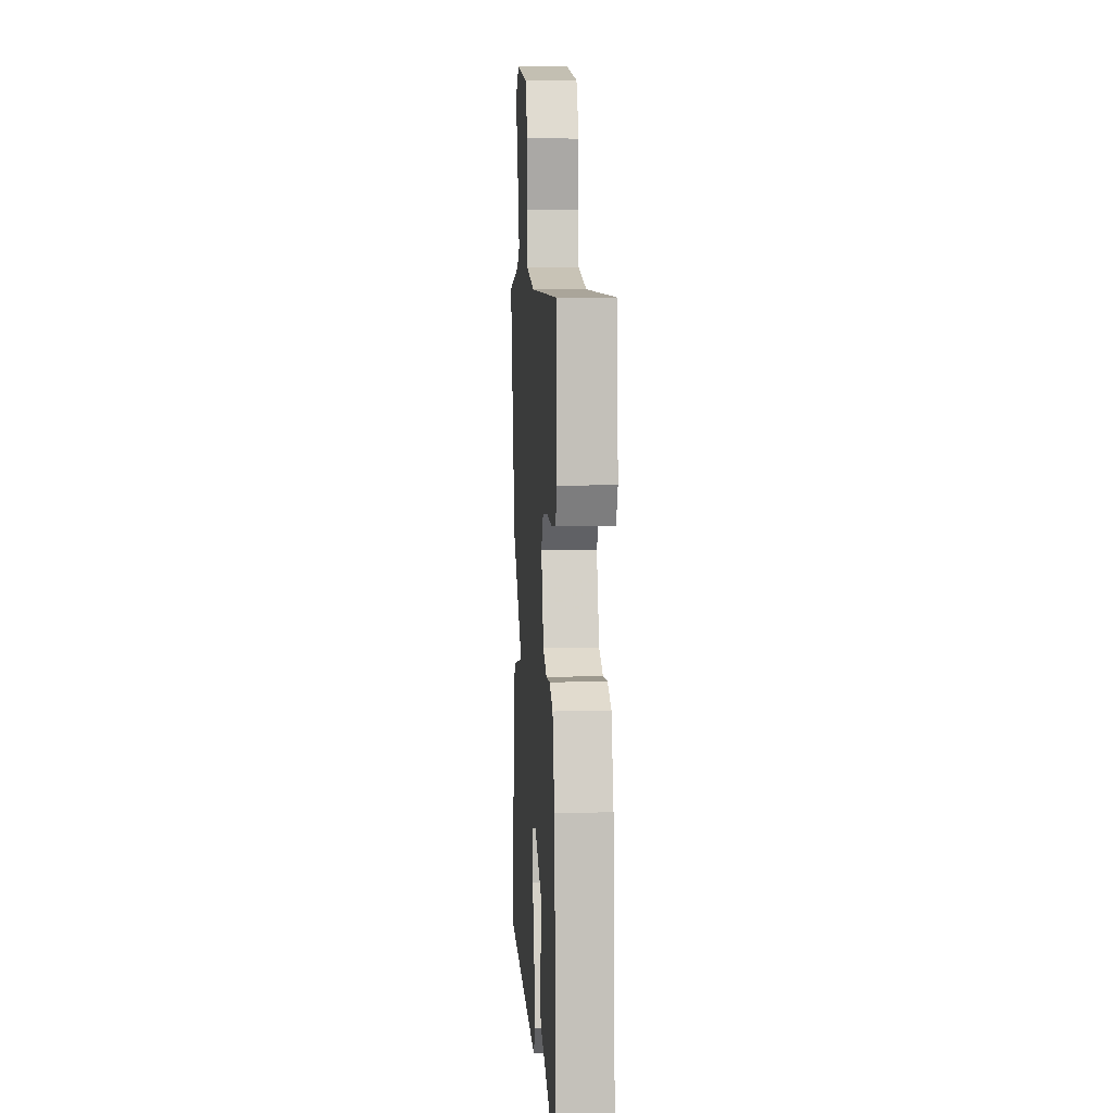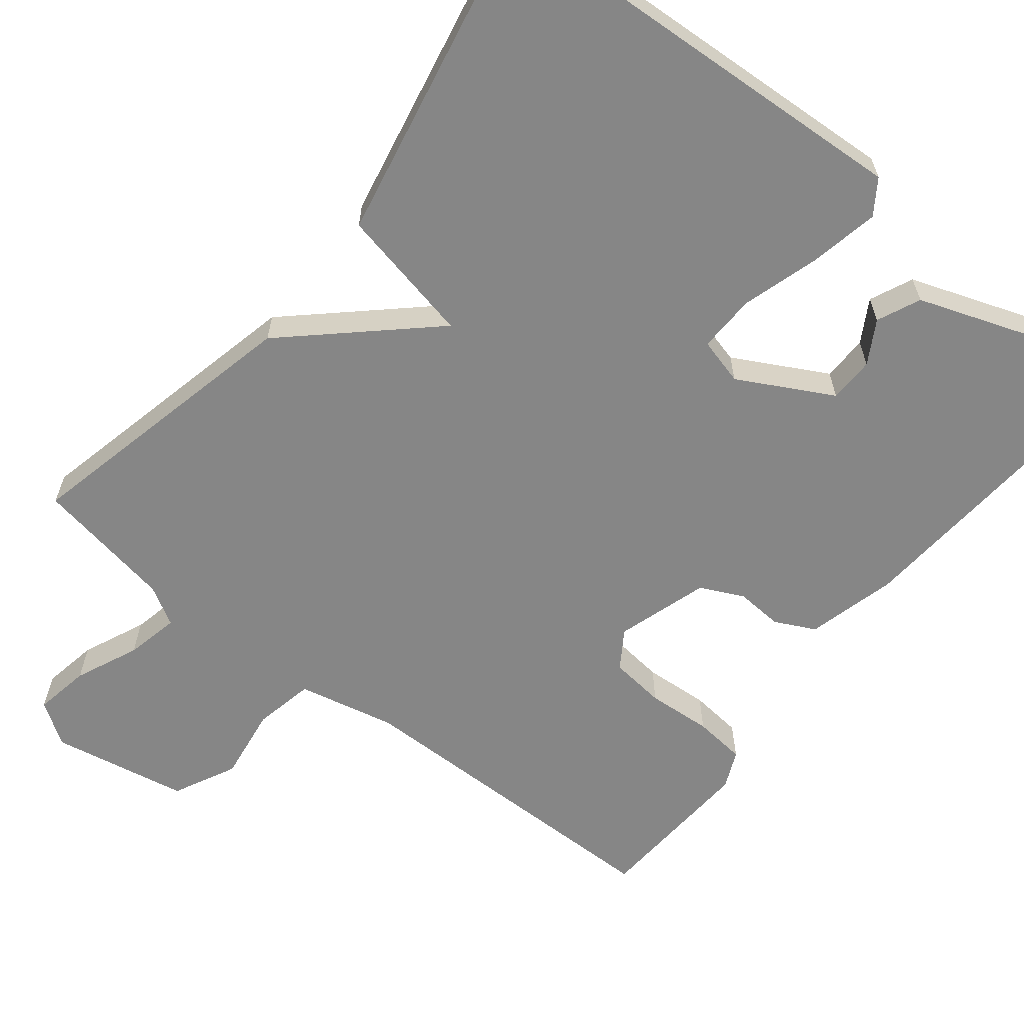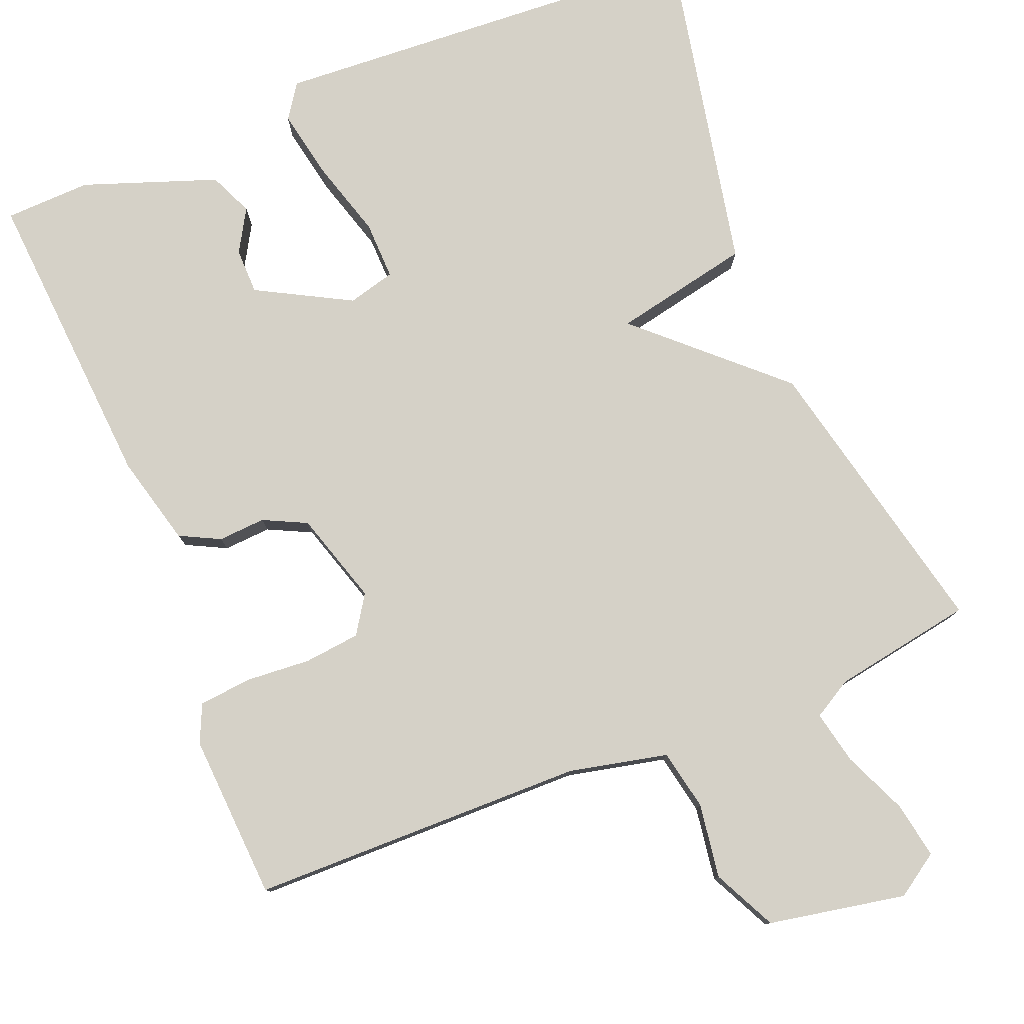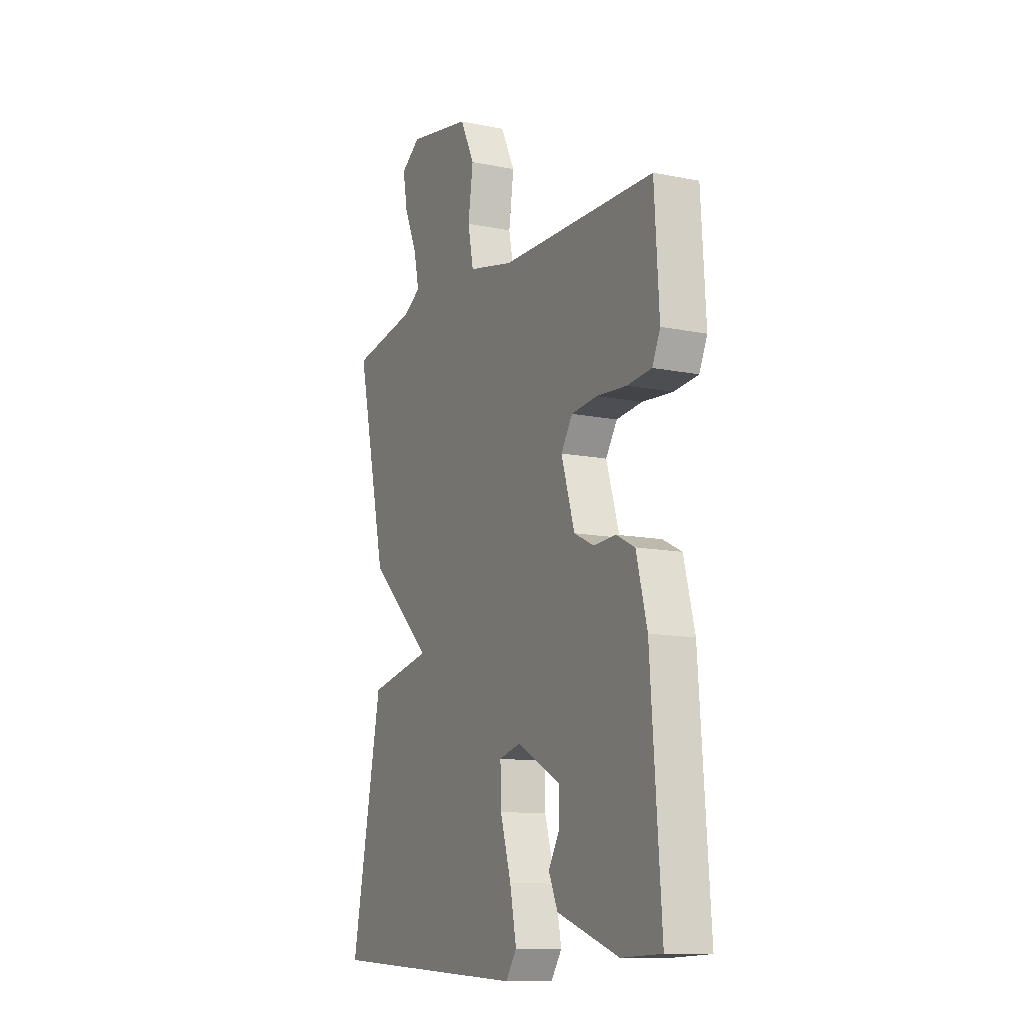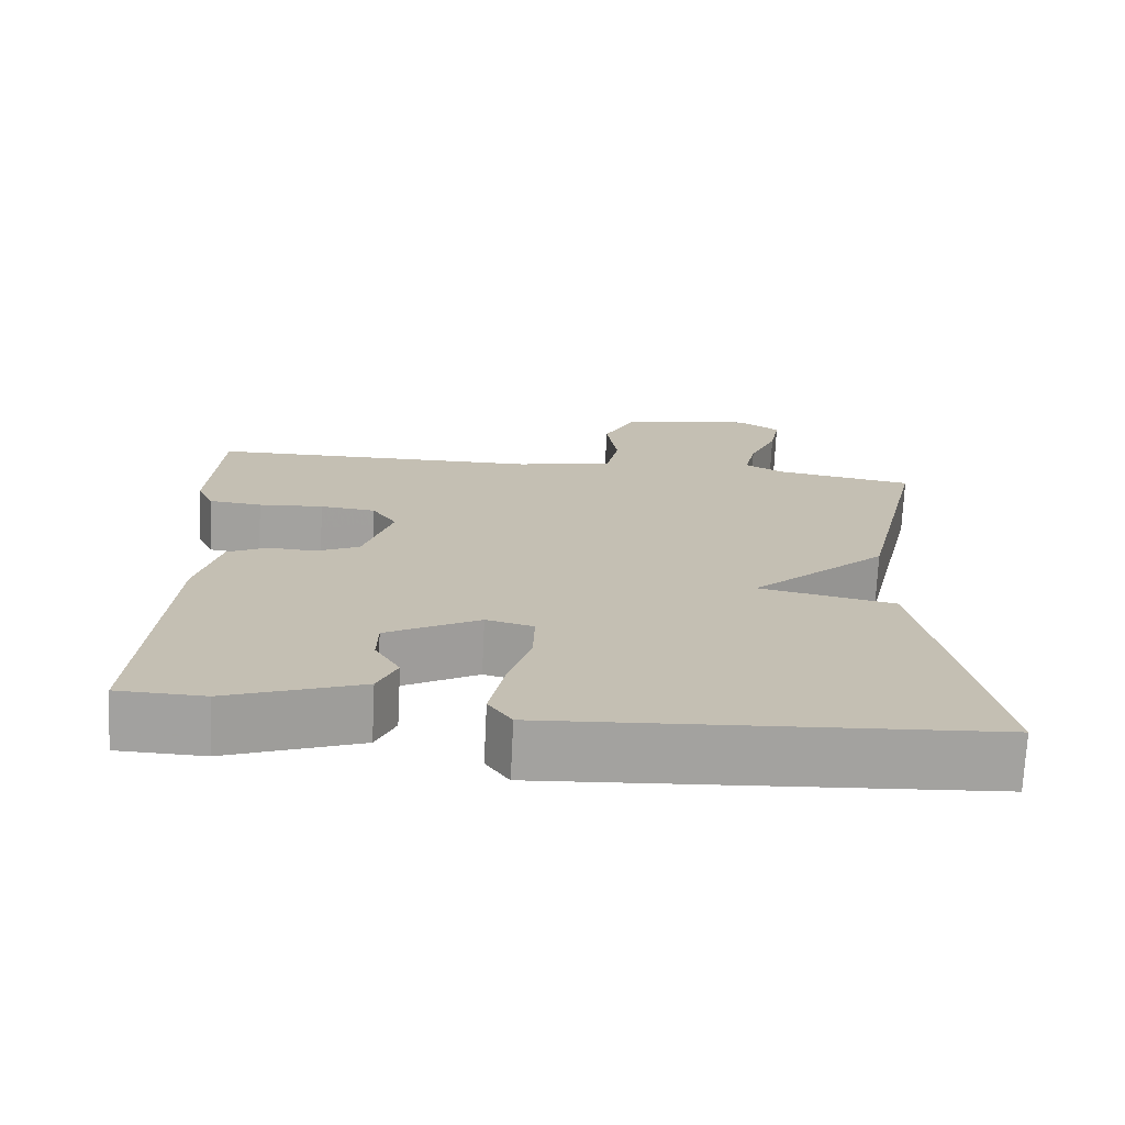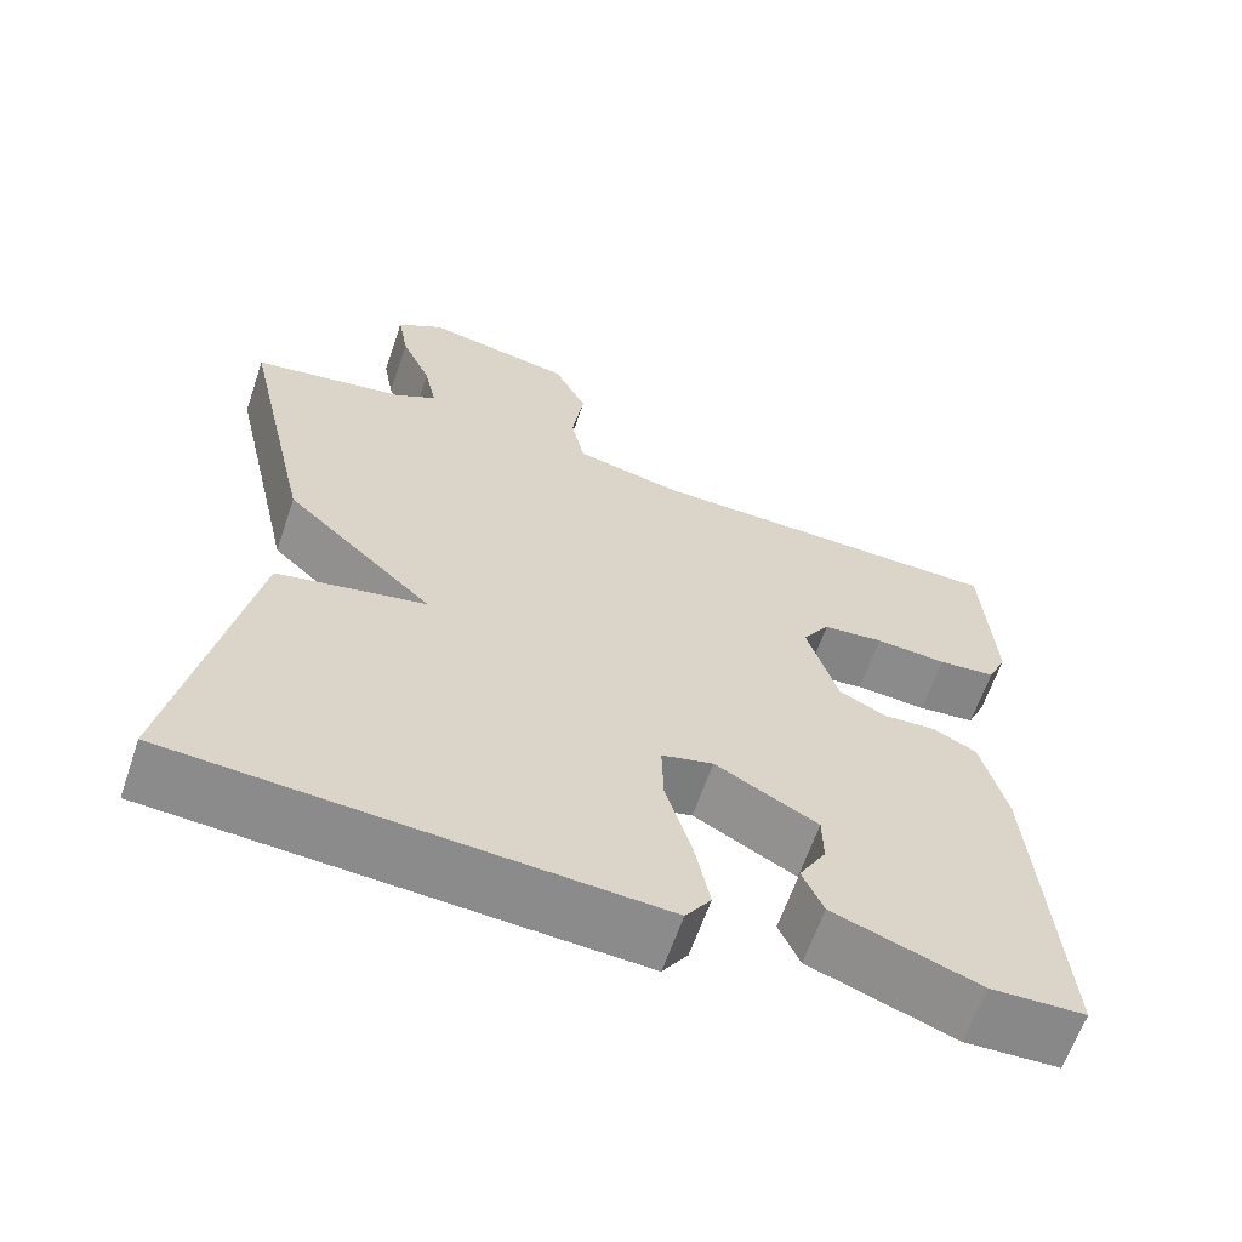
<metadata>
{"format":"obj","ext":"obj","renderer":"f3d","projection":"perspective","resolution":1024,"background":"white","views":[{"elev":6.9,"azim":-94.0,"up":"+Z"},{"elev":-62.2,"azim":141.6,"up":"+Y"},{"elev":79.0,"azim":-21.9,"up":"+Y"},{"elev":-11.9,"azim":-115.9,"up":"+Z"},{"elev":-72.4,"azim":-2.8,"up":"+Z"},{"elev":-63.2,"azim":161.1,"up":"+Z"}]}
</metadata>
<code>
v 0.5 0.07 0.5
v 0.415 0.07 0.127
v 0.238 0.07 -0.036
v 0.415 0.07 -0.073
v 0.5 0.07 -0.5
v -0.061 0.07 -0.533
v -0.091 0.07 -0.489
v -0.073 0.07 -0.399
v -0.043 0.07 -0.299
v -0.041 0.07 -0.224
v -0.102 0.07 -0.208
v -0.223 0.07 -0.273
v -0.224 0.07 -0.332
v -0.192 0.07 -0.387
v -0.217 0.07 -0.443
v -0.389 0.07 -0.504
v -0.5 0.07 -0.5
v -0.471 0.07 -0.104
v -0.441 0.07 0.012
v -0.389 0.07 0.038
v -0.328 0.07 0.034
v -0.272 0.07 0.061
v -0.235 0.07 0.18
v -0.267 0.07 0.229
v -0.339 0.07 0.237
v -0.423 0.07 0.231
v -0.491 0.07 0.238
v -0.513 0.07 0.287
v -0.5 0.07 0.5
v -0.068 0.07 0.505
v 0.059 0.07 0.533
v 0.075 0.07 0.611
v 0.061 0.07 0.707
v 0.101 0.07 0.788
v 0.278 0.07 0.821
v 0.333 0.07 0.784
v 0.32 0.07 0.712
v 0.284 0.07 0.63
v 0.269 0.07 0.561
v 0.319 0.07 0.532
v 0.5 0 0.5
v 0.415 0 0.127
v 0.238 0 -0.036
v 0.415 0 -0.073
v 0.5 0 -0.5
v -0.061 0 -0.533
v -0.091 0 -0.489
v -0.073 0 -0.399
v -0.043 0 -0.299
v -0.041 0 -0.224
v -0.102 0 -0.208
v -0.223 0 -0.273
v -0.224 0 -0.332
v -0.192 0 -0.387
v -0.217 0 -0.443
v -0.389 0 -0.504
v -0.5 0 -0.5
v -0.471 0 -0.104
v -0.441 0 0.012
v -0.389 0 0.038
v -0.328 0 0.034
v -0.272 0 0.061
v -0.235 0 0.18
v -0.267 0 0.229
v -0.339 0 0.237
v -0.423 0 0.231
v -0.491 0 0.238
v -0.513 0 0.287
v -0.5 0 0.5
v -0.068 0 0.505
v 0.059 0 0.533
v 0.075 0 0.611
v 0.061 0 0.707
v 0.101 0 0.788
v 0.278 0 0.821
v 0.333 0 0.784
v 0.32 0 0.712
v 0.284 0 0.63
v 0.269 0 0.561
v 0.319 0 0.532
f 36 37 38
f 35 36 38
f 34 35 38
f 33 34 38
f 32 33 38
f 31 32 38 39
f 30 31 39 40
f 28 29 30
f 27 28 30
f 26 27 30
f 25 26 30
f 30 40 1
f 25 30 1
f 24 25 1
f 19 20 21
f 18 19 21
f 17 18 21
f 16 17 21
f 15 16 21
f 15 21 22
f 13 14 15
f 13 15 22
f 12 13 22 23
f 7 8 9
f 6 7 9
f 5 6 9
f 4 5 9
f 3 4 9
f 3 9 10
f 1 2 3
f 24 1 3
f 23 24 3
f 11 12 23
f 3 10 11 23
f 78 77 76
f 78 76 75
f 78 75 74
f 78 74 73
f 78 73 72
f 79 78 72 71
f 80 79 71 70
f 70 69 68
f 70 68 67
f 70 67 66
f 70 66 65
f 41 80 70
f 41 70 65
f 41 65 64
f 61 60 59
f 61 59 58
f 61 58 57
f 61 57 56
f 61 56 55
f 62 61 55
f 55 54 53
f 62 55 53
f 63 62 53 52
f 49 48 47
f 49 47 46
f 49 46 45
f 49 45 44
f 49 44 43
f 50 49 43
f 43 42 41
f 43 41 64
f 43 64 63
f 63 52 51
f 63 51 50 43
f 1 41 42 2
f 2 42 43 3
f 3 43 44 4
f 4 44 45 5
f 5 45 46 6
f 6 46 47 7
f 7 47 48 8
f 8 48 49 9
f 9 49 50 10
f 10 50 51 11
f 11 51 52 12
f 12 52 53 13
f 13 53 54 14
f 14 54 55 15
f 15 55 56 16
f 16 56 57 17
f 17 57 58 18
f 18 58 59 19
f 19 59 60 20
f 20 60 61 21
f 21 61 62 22
f 22 62 63 23
f 23 63 64 24
f 24 64 65 25
f 25 65 66 26
f 26 66 67 27
f 27 67 68 28
f 28 68 69 29
f 29 69 70 30
f 30 70 71 31
f 31 71 72 32
f 32 72 73 33
f 33 73 74 34
f 34 74 75 35
f 35 75 76 36
f 36 76 77 37
f 37 77 78 38
f 38 78 79 39
f 39 79 80 40
f 40 80 41 1

</code>
